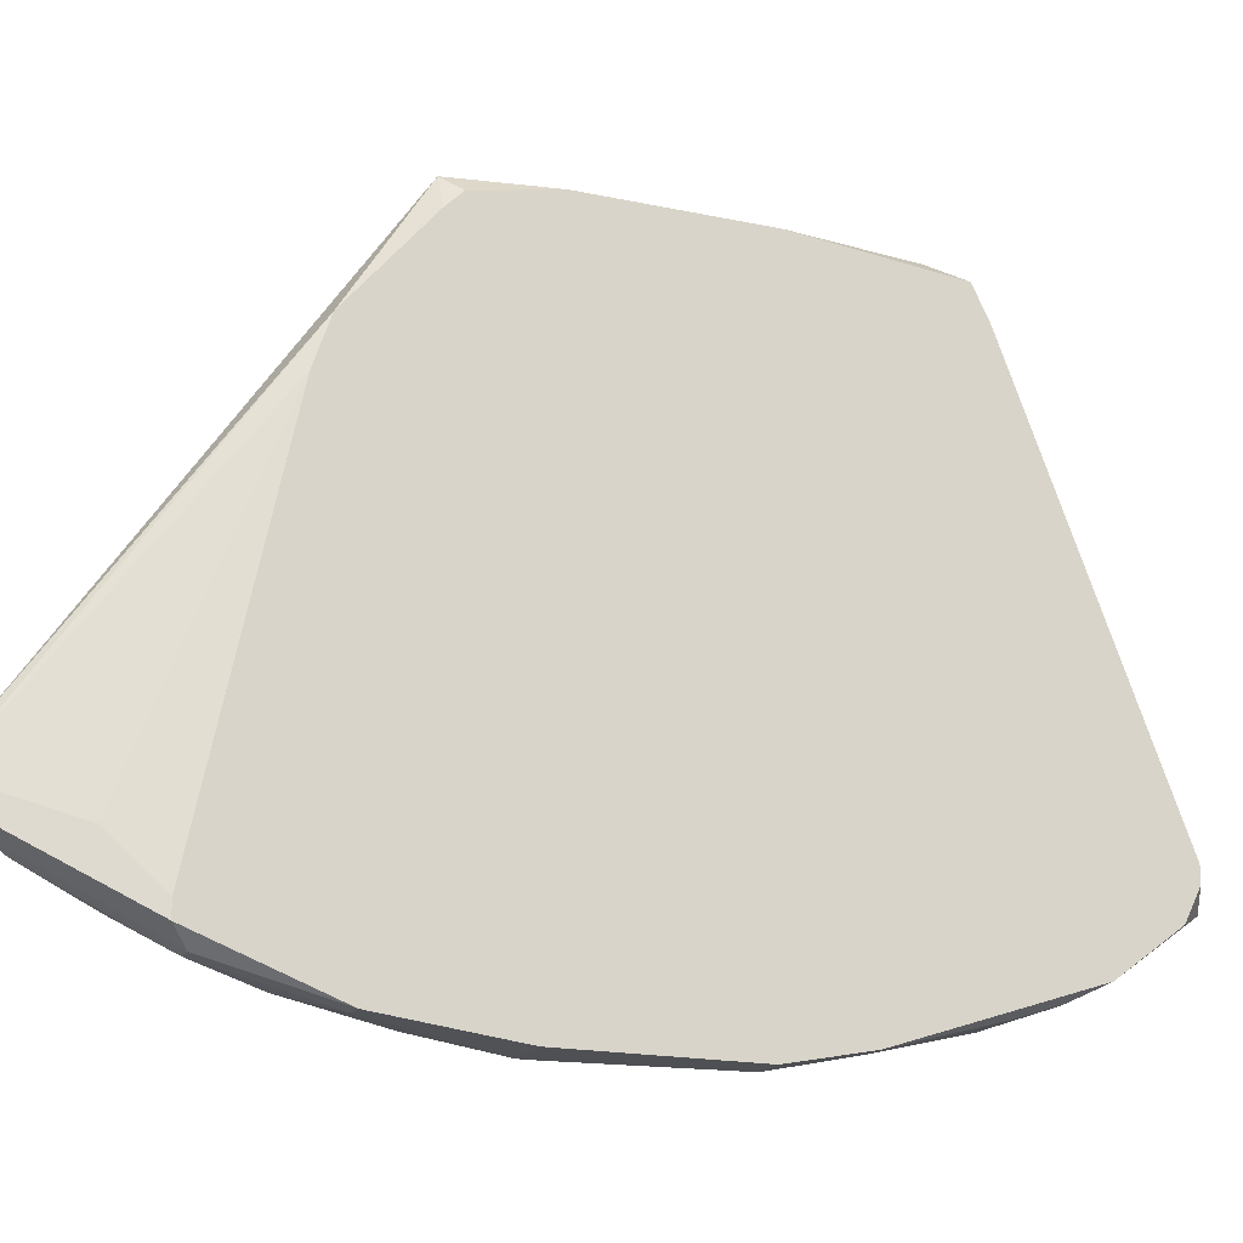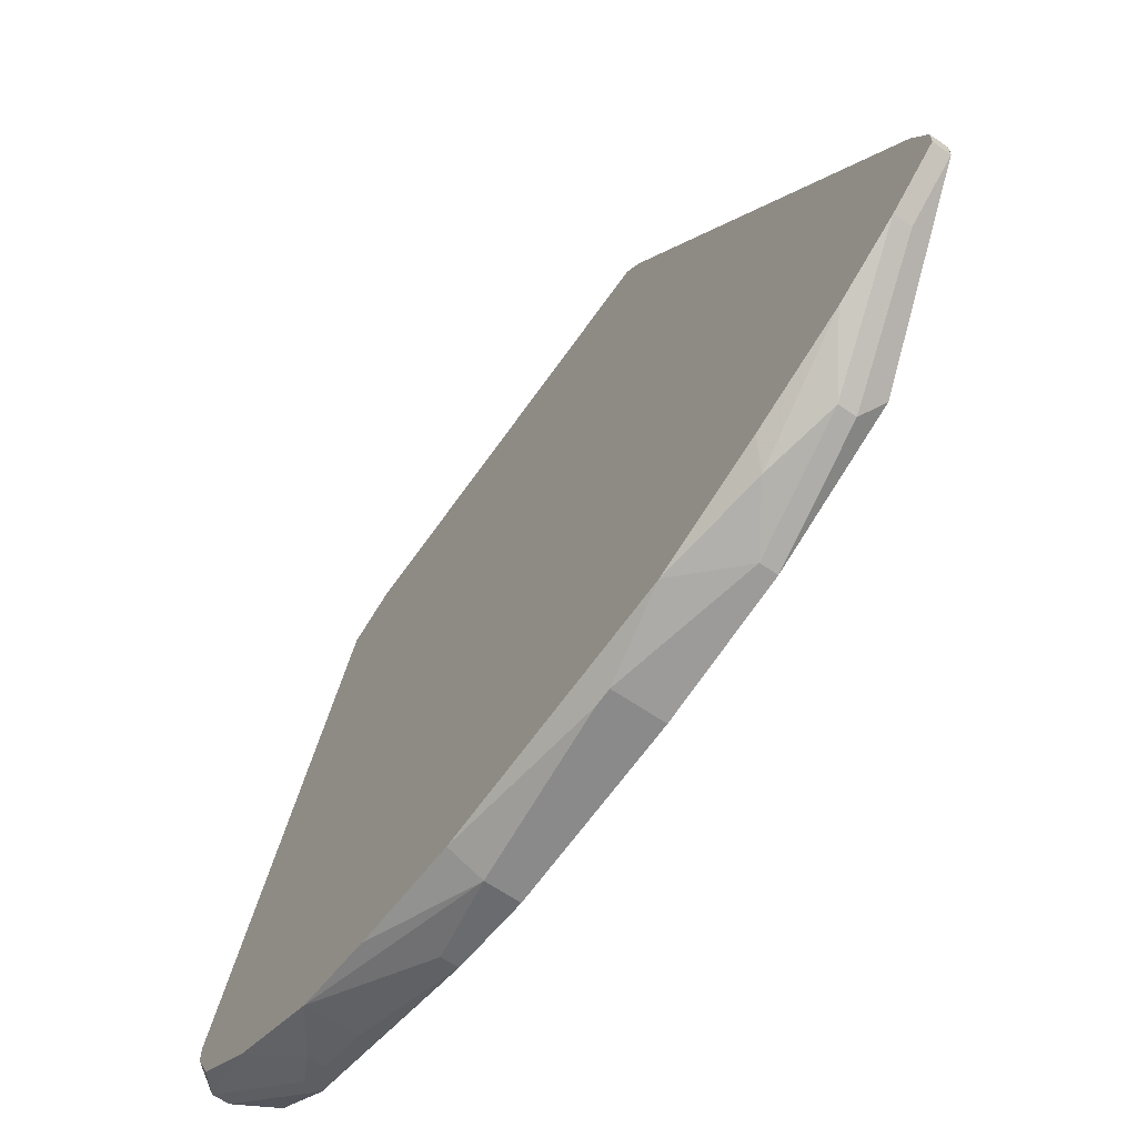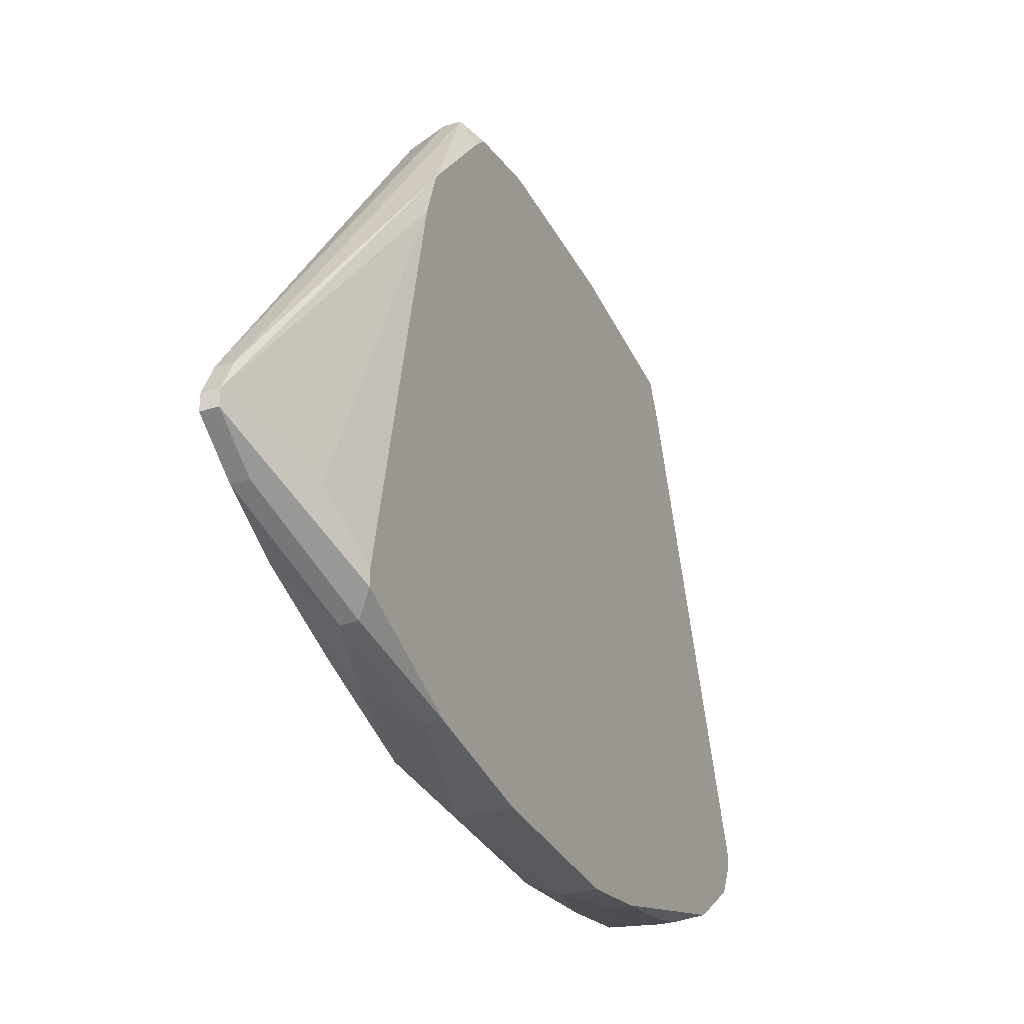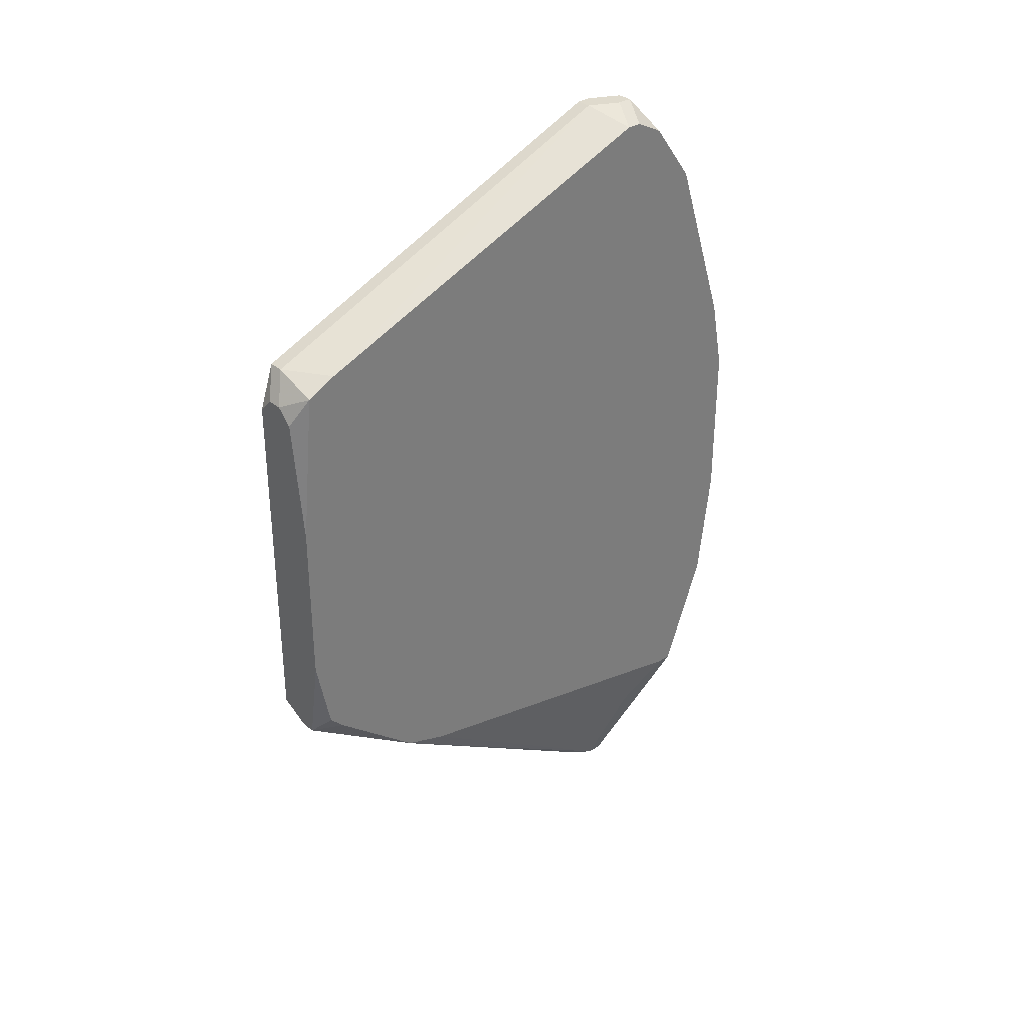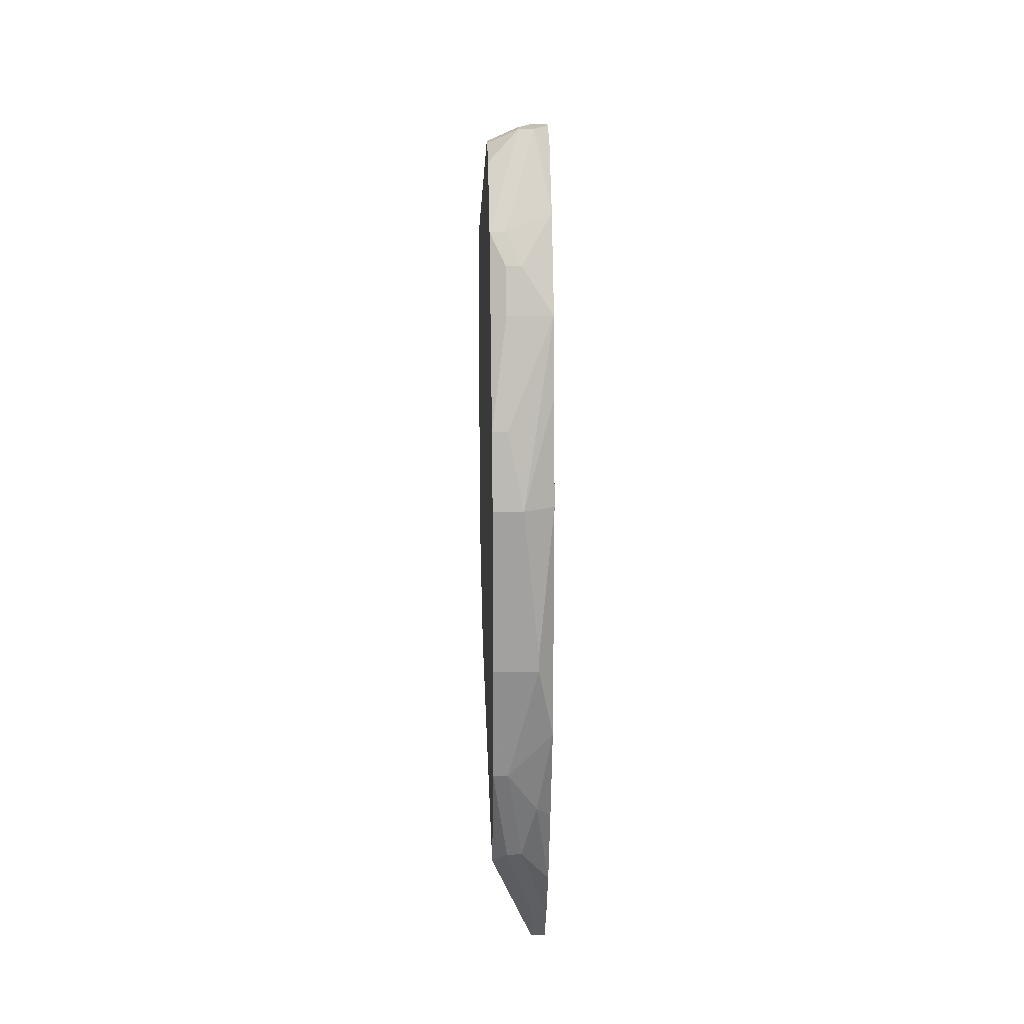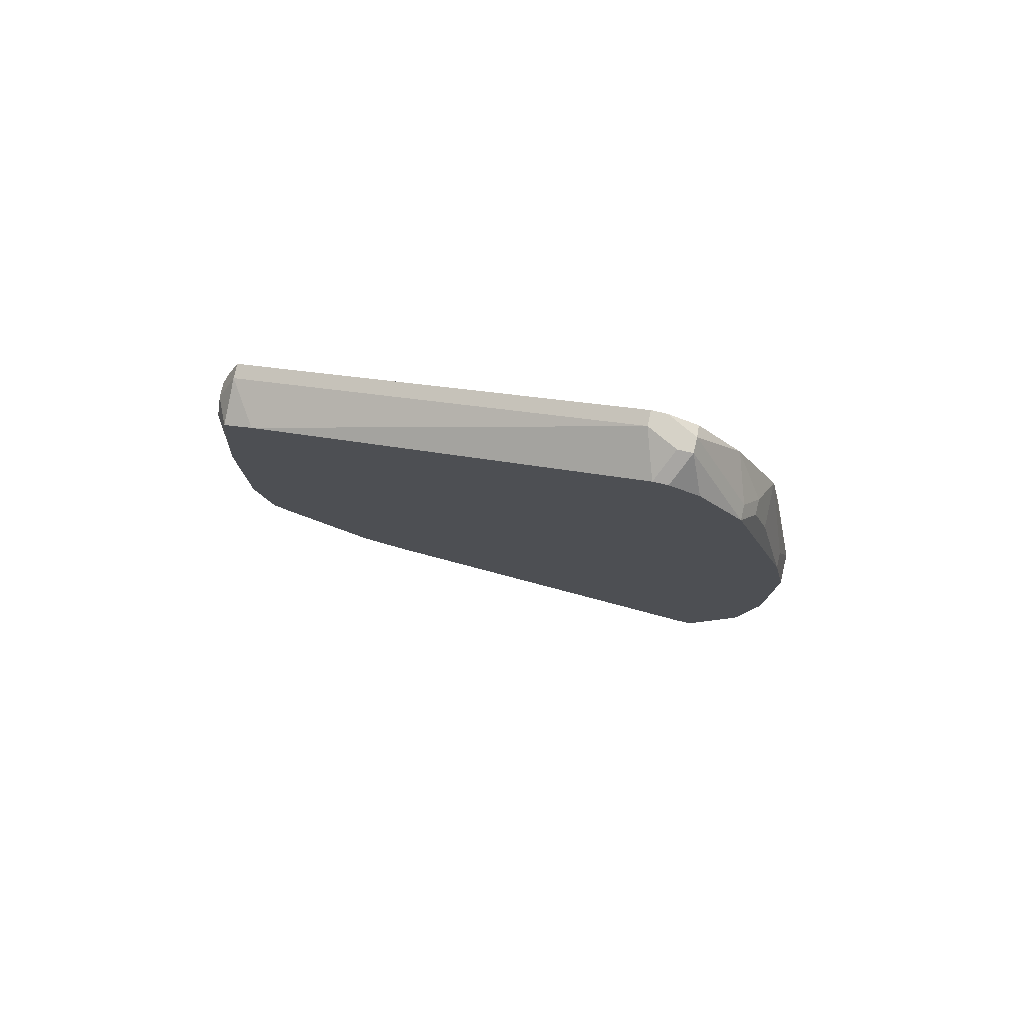
<metadata>
{"format":"obj","ext":"obj","renderer":"f3d","projection":"perspective","resolution":1024,"background":"white","views":[{"elev":-18.6,"azim":67.8,"up":"+Z"},{"elev":-63.6,"azim":-34.8,"up":"+Z"},{"elev":-31.6,"azim":23.6,"up":"+Z"},{"elev":32.7,"azim":48.3,"up":"+Y"},{"elev":18.0,"azim":177.8,"up":"+Y"},{"elev":78.5,"azim":102.9,"up":"+Y"}]}
</metadata>
<code>
v -0.05635 -0.02957 -0.04526
v -0.05533 -0.02957 -0.04526
v -0.05229 0.02929 -0.04323
v -0.05229 0.02929 -0.04424
v -0.05635 -0.02957 -0.04424
v -0.05533 -0.02957 -0.04424
v -0.05229 0.02827 -0.04627
v -0.0533 0.02422 -0.04932
v -0.05229 0.02422 -0.04932
v -0.05229 0.01914 -0.01684
v -0.05229 0.01813 -0.01482
v -0.0533 0.01204 -0.05337
v -0.05635 -0.02855 -0.04221
v -0.05533 -0.02855 -0.04221
v -0.05229 0.01204 -0.05337
v -0.05229 0.00798 -0.0138
v -0.05635 -0.02652 -0.04729
v -0.05533 -0.02652 -0.04729
v -0.05229 0.006965 -0.05439
v -0.05229 -0.003182 -0.0138
v -0.05229 -0.004197 -0.05439
v -0.05229 -0.008256 -0.01482
v -0.05229 -0.009271 -0.01583
v -0.05229 -0.01232 -0.05337
v -0.0533 -0.01232 -0.05337
v -0.05229 -0.01434 -0.02192
v -0.05229 -0.01536 -0.02496
v -0.05229 -0.02043 -0.04932
v -0.05229 -0.02043 -0.05033
v -0.05432 0.02219 -0.05033
v -0.0533 0.02219 -0.05033
v -0.0533 0.01914 -0.05135
v -0.0533 0.0161 -0.0138
v -0.05432 0.006965 -0.05439
v -0.0533 -0.009271 -0.0138
v -0.05432 -0.009271 -0.0138
v -0.0533 -0.01942 -0.05135
v -0.05432 -0.01942 -0.05135
v -0.0533 -0.02348 -0.04627
v -0.05432 0.0303 -0.04424
v -0.05635 -0.02246 -0.04932
v -0.05533 0.0303 -0.04526
v -0.05432 0.0303 -0.04526
v -0.05533 0.01711 -0.0138
v -0.05432 0.01711 -0.0138
v -0.05533 -0.003182 -0.05439
v -0.05533 -0.004197 -0.05439
v -0.05533 -0.01536 -0.02293
v -0.05533 -0.01536 -0.05236
v -0.05635 0.0303 -0.04221
v -0.05533 0.0303 -0.04221
v -0.05635 0.0303 -0.04323
v -0.05635 0.02929 -0.04526
v -0.05635 0.02523 -0.0483
v -0.05635 0.01914 -0.01482
v -0.05533 0.01914 -0.01482
v -0.05635 0.01914 -0.05135
v -0.05635 0.0161 -0.0138
v -0.05635 0.01407 -0.05236
v -0.05635 0.006965 -0.05337
v -0.05635 -0.008256 -0.0138
v -0.05635 -0.009271 -0.01482
v -0.05635 -0.009271 -0.05337
v -0.05635 -0.01637 -0.05135
f 44 55 58
f 56 51 50
f 56 50 55
f 62 36 61
f 49 63 25
f 2 6 5
f 2 5 1
f 57 54 30
f 10 3 51
f 10 51 56
f 10 56 11
f 45 11 56
f 45 56 55
f 45 55 44
f 45 33 11
f 27 26 6
f 14 26 35
f 14 35 36
f 14 36 13
f 14 13 5
f 14 5 6
f 14 6 26
f 48 62 13
f 48 13 36
f 48 36 62
f 64 49 41
f 64 63 49
f 38 49 25
f 38 25 24
f 38 24 37
f 38 17 41
f 38 41 49
f 18 2 1
f 18 1 17
f 18 17 38
f 18 38 37
f 18 37 2
f 29 2 37
f 29 37 24
f 9 43 7
f 16 11 33
f 39 27 6
f 39 6 2
f 39 2 29
f 39 29 28
f 39 28 27
f 42 54 53
f 42 53 52
f 40 43 42
f 40 42 52
f 40 52 50
f 40 50 51
f 40 51 3
f 4 43 40
f 4 40 3
f 4 7 43
f 31 9 15
f 31 15 32
f 31 32 57
f 31 57 30
f 8 9 31
f 8 31 30
f 8 30 54
f 8 54 42
f 8 42 43
f 8 43 9
f 20 16 33
f 20 33 45
f 20 45 44
f 20 44 58
f 20 58 61
f 20 61 36
f 20 36 35
f 20 35 22
f 23 22 35
f 23 35 26
f 60 63 64
f 60 64 41
f 60 41 17
f 60 17 1
f 60 1 5
f 60 5 13
f 60 13 62
f 60 62 61
f 60 61 58
f 60 58 55
f 60 55 50
f 60 50 52
f 60 52 53
f 60 53 54
f 60 54 57
f 60 57 59
f 19 15 9
f 19 9 7
f 19 7 4
f 19 4 3
f 19 3 10
f 19 10 11
f 19 11 16
f 19 16 20
f 19 20 22
f 19 22 23
f 19 23 26
f 19 26 27
f 19 27 28
f 19 28 29
f 19 29 24
f 19 24 21
f 47 21 24
f 47 24 25
f 47 25 63
f 47 63 60
f 47 60 46
f 34 19 21
f 34 21 47
f 34 47 46
f 34 46 60
f 34 60 59
f 34 59 57
f 12 34 57
f 12 57 32
f 12 32 15
f 12 15 19
f 12 19 34

</code>
